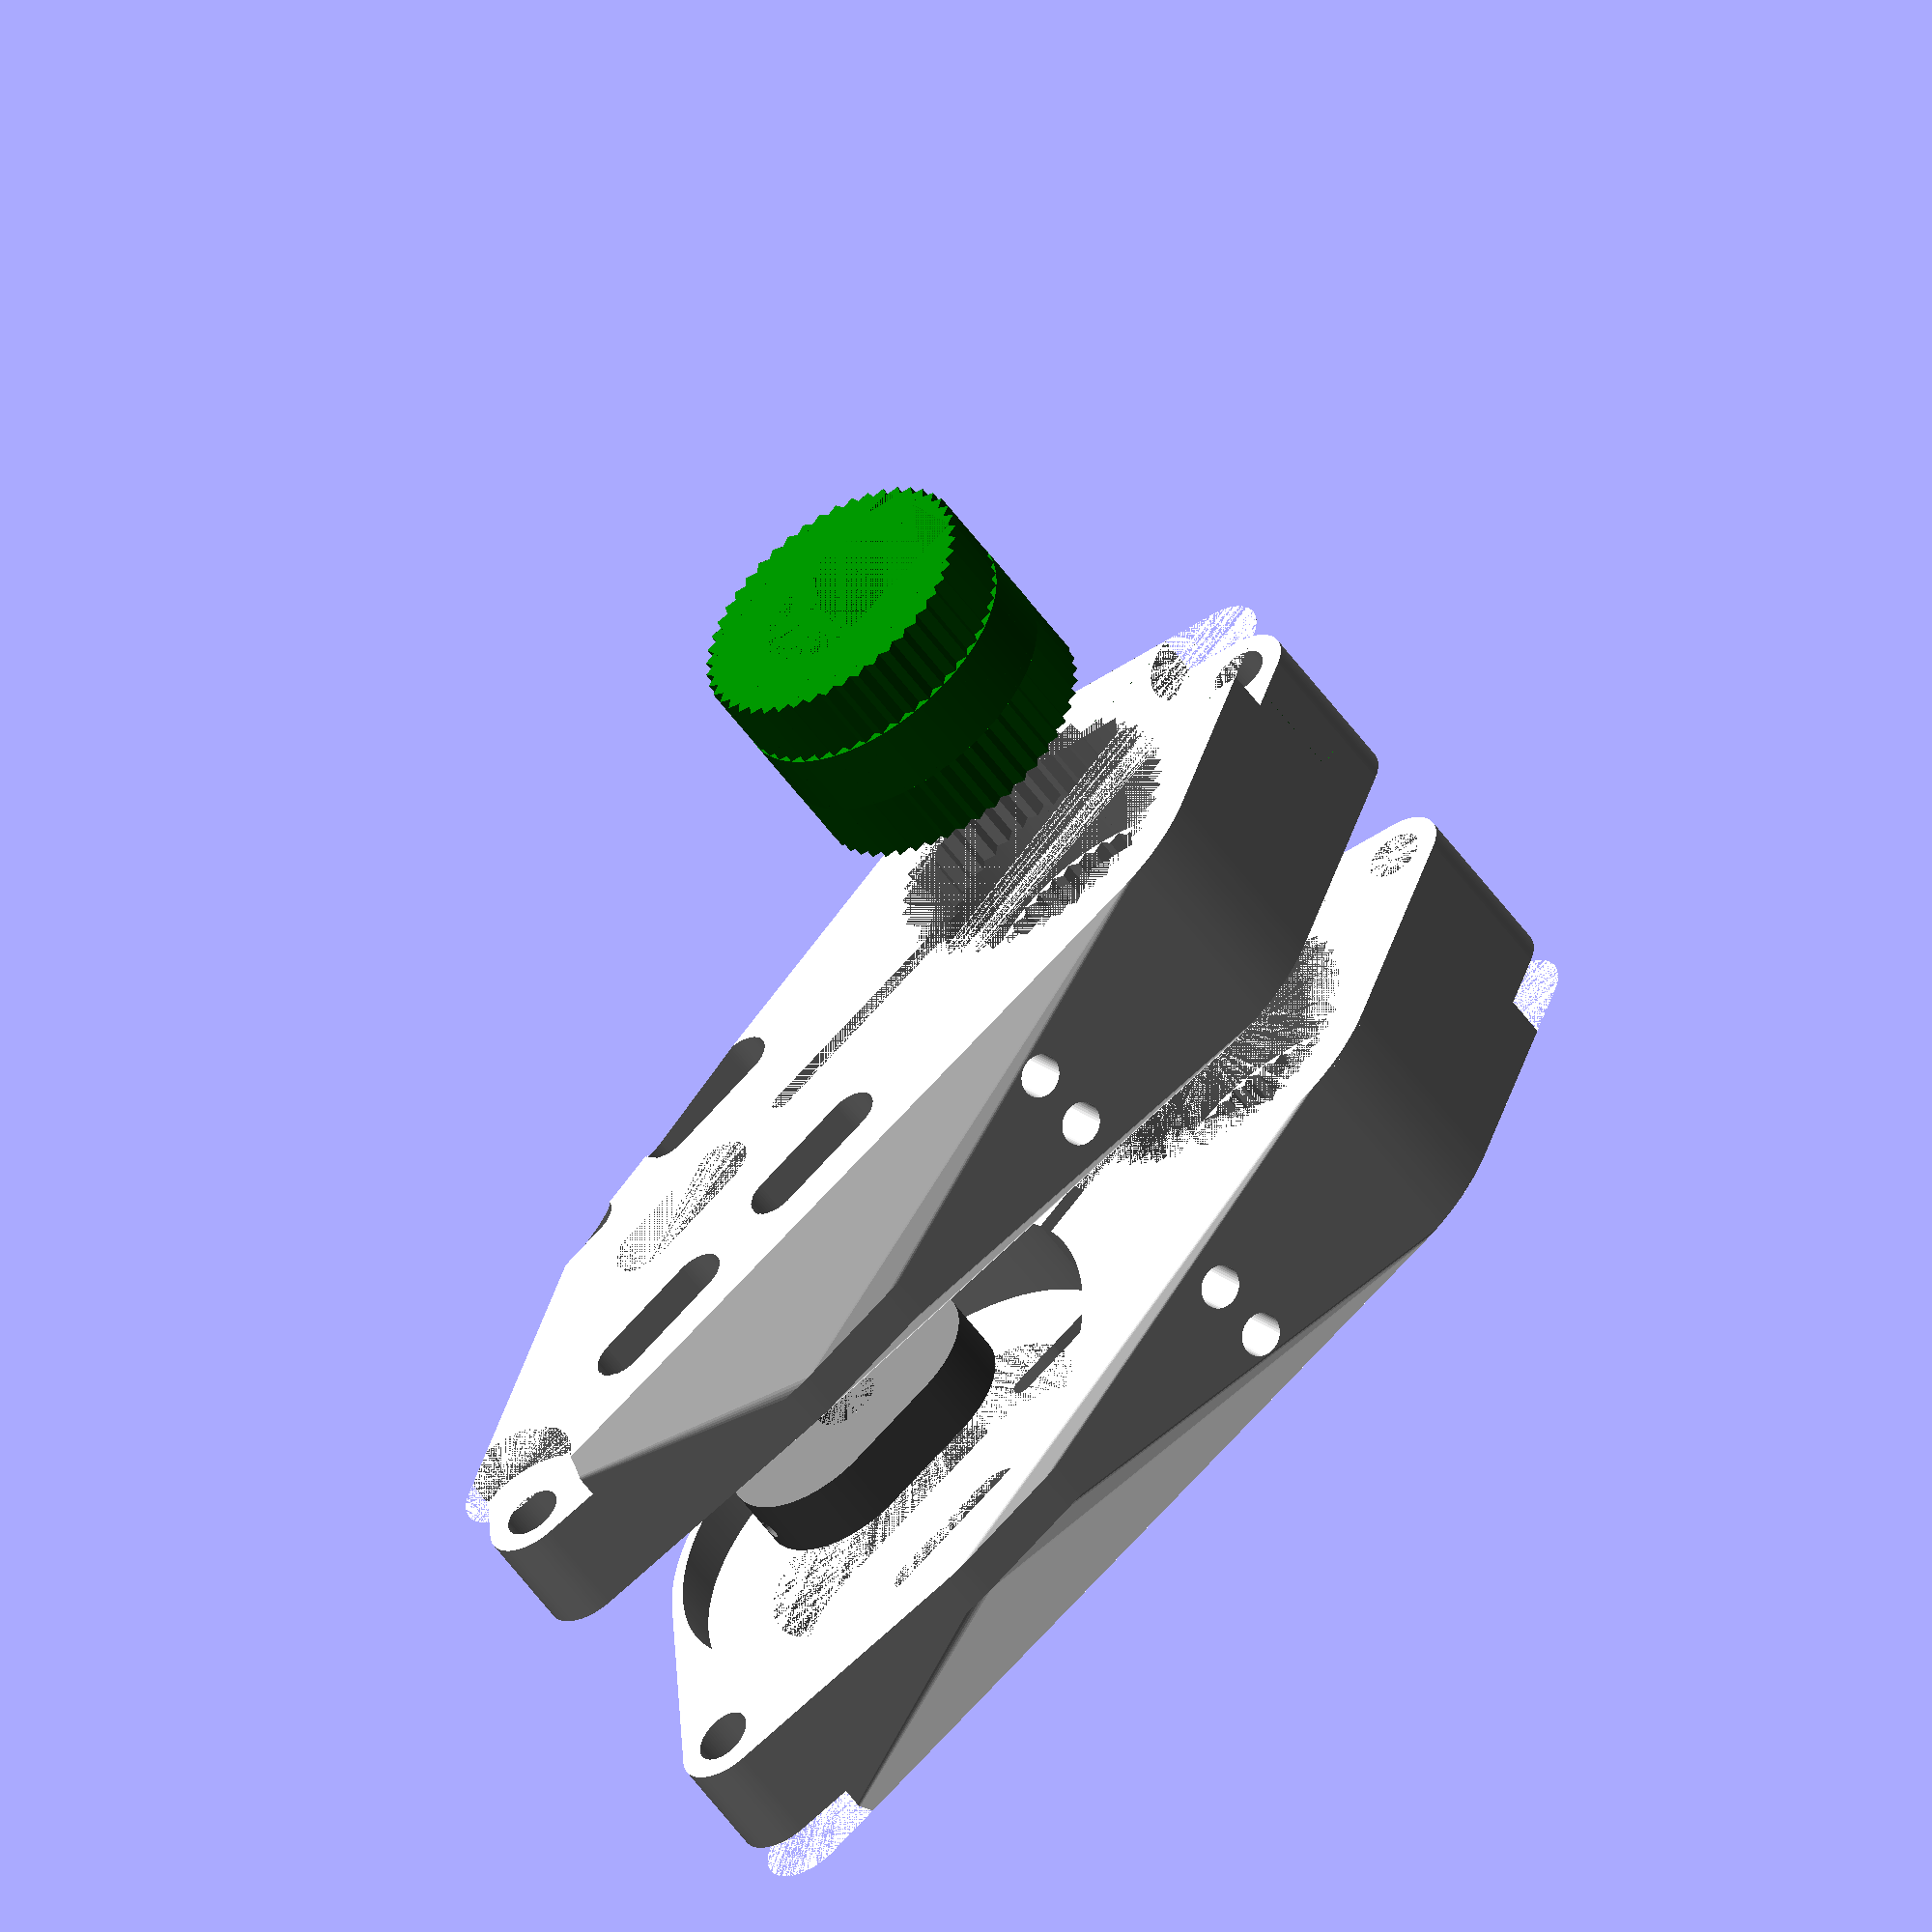
<openscad>
$fa=2;
$fs=0.4;

PI = 3.14159;

//all values are in mm


// Truck parameters
useableTruckSize = 154; // The distance between the wheels (measured from rubber to rubber, NOT bearing to bearing!)
truckWidth = 18;
truckAdapterDiameter = 42; // You may need to increase this when you have a very thick truck
truckAdapterPlay = 1.3;
truckAdapterAdjustmentAngle = 7.5; // stepsize of mount-to-truck angle adjustment. Has to be a clean divisor of 90°. Smaller steps are harder to print/have less strength!
truckAdapterTensioningSlotWidth = 3; 
truckAdapterTensioningSlotLength = 30;
truckAdapterTensioningScrewDiameter = 3.1;
truckAdapterTensioningScrewLength = 30;
truckAdapterTensioningScrewCount = 2;
truckAdapterTensioningScrewHeadDiameter = 6.1;
truckAdapterTensioningScrewNutDiameter = 5.7;

distanceScrewDiameter = 8; // The screws used to keep the two mounts at constant distance, at motor & axis

// Transmission parameters
beltWidth = 15;
beltLength = 280;
motorPulleyTeeth = 15;
wheelPulleyTeeth = 40;
wheelPulleyWidth = 19;
beltPitch = 5;

motorPulleyCircumference = motorPulleyTeeth * beltPitch;
wheelPulleyCircumference = wheelPulleyTeeth * beltPitch;

// Motor parameters
// SK3 6374 values: http://www.electric-skateboard.builders/uploads/db1493/original/3X/c/4/c40213f09c3a9efb59e033c84dde2ed19bf27e4f.png
motorHousingDiameter = 59;
motorHousingDepth = 84.5;
motorClearing = 2;
motorAxisDiameter = 8;
motorAxisClearing = 0.7;
motorClipDiameter = 15;
motorClipDepth = 2;
motorScrewHoleCount = 4;
motorScrewHoleDiameter = 4.4;
motorScrewHoleSpacing = 44;
motorScrewHoleTensioningSpan = 15;
motorScrewHeadDiameter = 8;

// Motor axis bearing parameters
bearingDiameter = 22.1;
bearingDepth = 7;
bearingWallWidth = 2;
bearingScrewDiameter = 3;
bearingScrewNutDiameter = 5.7;
bearingScrewNutHeight = 4.4;
bearingScrewHeadDiameter = 6;

// General structural parameters
truckMountWidth = 30; // width of the truck side of the mount
motorMountWidth = (useableTruckSize - 2 - wheelPulleyWidth*2 - motorHousingDepth) / 2; // width of the motor side of the mount
wallWidth = 6; // the minimum wall width of parts

// The distance between the wheel axis and the motor axis (midpoints).
// Yes, this is incorrect, but that is what the tensioning holes are for ;)
axesDistance = (beltLength - motorPulleyCircumference/2 - wheelPulleyCircumference/2) / 2;


module motorMount() {
	difference() {
		//create outer hull
		mountHullWithAxisHole(false);
		
		//motor clip clearing
		hull() {
			translate([axesDistance - motorScrewHoleTensioningSpan/2, 0, motorMountWidth - motorClipDepth]) {
				cylinder(h=motorClipDepth, d = motorClipDiameter);
			}
			translate([axesDistance + motorScrewHoleTensioningSpan/2, 0, motorMountWidth - motorClipDepth]) {
				cylinder(h=motorClipDepth, d = motorClipDiameter);
			}
		}
		
		//motor mount holes
		for (i = [0:motorScrewHoleCount]) {
			hull() {
				translate([axesDistance - motorScrewHoleTensioningSpan/2, 0, 0]) {
					motorMountingHole(i);
				}
				translate([axesDistance + motorScrewHoleTensioningSpan/2, 0, 0]) {
					motorMountingHole(i);
				}
			}
			hull() {
				translate([axesDistance - motorScrewHoleTensioningSpan/2, 0, -0.5]) { //do a slight slope for the screw head to keep it from sliding inwards
					motorMountingScrewHead(i);
				}
				translate([axesDistance + motorScrewHoleTensioningSpan/2, 0, 0]) {
					motorMountingScrewHead(i);
				}
			}
		}
	}
}

module bearingMount() {
	difference() {
		//create outer hull
		mountHullWithAxisHole(true);
		
		//pocket for bearing sleigh
		translate([axesDistance, 0, motorMountWidth - bearingDepth - bearingWallWidth]) {
			hull() {
				translate([-motorScrewHoleTensioningSpan/2, 0, 0]) {
					bearingSleigh();
				}
				translate([+motorScrewHoleTensioningSpan/2, 0, 0]) {
					bearingSleigh();
				}
			}
			//setscrew
			translate([bearingDiameter/2, 0, bearingDepth/2]) {
				rotate([0,90,0]) {
					cylinder(h=bearingWallWidth + wallWidth + 30, d=bearingScrewDiameter);
				}
			}
			//setscrew head hole
			translate([motorScrewHoleTensioningSpan/2 + bearingDiameter + wallWidth, 0, bearingDepth/2]) {
				rotate([0,90,0]) {
					cylinder(h=wallWidth + 30, d=bearingScrewHeadDiameter);
				}
			}
		}
	}
}


module mountHullWithAxisHole(isLeft = false) {
	difference() {
		//outer shape
		hull() {
			cylinder(h=truckMountWidth, r=truckAdapterDiameter/2 + wallWidth);
			
			translate([axesDistance - motorScrewHoleTensioningSpan/2, 0, 0]) {
				hull() {
					cylinder(h=wallWidth, r=motorPulleyCircumference/(2*PI) + 2);
					translate([0,0,motorMountWidth]) {
						cylinder(h=wallWidth, r=motorHousingDiameter/2 + motorClearing);
					}
				}
			}
			translate([axesDistance + motorScrewHoleTensioningSpan/2, 0, 0]) {
				hull() {
					cylinder(h=wallWidth, r=motorPulleyCircumference/(2*PI) + 2);
					translate([0,0,motorMountWidth]) {
						cylinder(h=wallWidth, r=motorHousingDiameter/2 + motorClearing);
					}
				}
			}
			// rear distance screw mount
			translate([-(truckAdapterDiameter/2+wallWidth*2+distanceScrewDiameter/2), 0, 0]) {
				cylinder(h=truckMountWidth, d=distanceScrewDiameter+wallWidth);
			}
			// front distance screw mount
			translate([axesDistance + motorHousingDiameter/2 + wallWidth*3, (isLeft ? 1:-1) * (motorHousingDiameter/2 - wallWidth*2), 0]) {
				cylinder(h=motorMountWidth + wallWidth, d=distanceScrewDiameter+wallWidth);
			}
		}
		// rear distance screw hole
		translate([-(truckAdapterDiameter/2+wallWidth*2+distanceScrewDiameter/2), 0, 0]) {
			cylinder(h=truckMountWidth, d=distanceScrewDiameter);
		}
		translate([-(truckAdapterDiameter/2+wallWidth*2+distanceScrewDiameter/2), 0, 0]) {
			cylinder(d=21, h=6);
		}
		// front distance screw hole
		translate([axesDistance + motorHousingDiameter/2 + wallWidth*3, (isLeft ? 1:-1) * (motorHousingDiameter/2 - wallWidth*2), 0]) {
			cylinder(h=truckMountWidth, d=distanceScrewDiameter);
		}
		translate([axesDistance + motorHousingDiameter/2 + wallWidth*3, (isLeft ? 1:-1) * (motorHousingDiameter/2 - wallWidth*2), 0]) {
			cylinder(d=21, h=6);
		}
		
		//axis hole
		hull() {
			translate([axesDistance - motorScrewHoleTensioningSpan/2, 0, 0]) {
				cylinder(h=motorMountWidth, r = motorAxisDiameter/2 + motorAxisClearing);
			}
			translate([axesDistance + motorScrewHoleTensioningSpan/2, 0, 0]) {
				cylinder(h=motorMountWidth, r = motorAxisDiameter/2 + motorAxisClearing);
			}
		}
		//plain mount surfaces
		translate([0,0,truckMountWidth]) {
			cylinder(h=motorMountWidth, d=truckAdapterDiameter + 2*wallWidth);
		}
		hull() {
			translate([axesDistance - motorScrewHoleTensioningSpan/2, 0, motorMountWidth]) {
				cylinder(h=motorMountWidth, r = motorHousingDiameter/2);
			}
			translate([axesDistance + motorScrewHoleTensioningSpan/2, 0, motorMountWidth]) {
				cylinder(h=motorMountWidth, r = motorHousingDiameter/2);
			}
		}
		
		truckAdapterBase(truckAdapterDiameter + truckAdapterPlay);
		
		//truck adapter tensioning slot
		hull() {
			cylinder(h=truckMountWidth, d=truckAdapterTensioningSlotWidth);
			translate([truckAdapterDiameter/2 + truckAdapterTensioningSlotLength,0,0]) {
				cylinder(h=truckMountWidth, d=truckAdapterTensioningSlotWidth);
			}
		}
		//truck adapter tensioner screwholes
		for (i = [0:truckAdapterTensioningScrewCount-1]) {
			truckSlotTensioningScrewHole(i, isLeft);
		}
	}
}


module motorMountingHole(number) {
	rotate([0,0,360/motorScrewHoleCount*number + (360/motorScrewHoleCount)/2]) {
		translate([motorScrewHoleSpacing/2,0,0]) {
			cylinder(h=motorMountWidth, d=motorScrewHoleDiameter);
		}
	}
}

module motorMountingScrewHead(number) {
	rotate([0,0,360/motorScrewHoleCount*number + (360/motorScrewHoleCount)/2]) {
		translate([motorScrewHoleSpacing/2,0,0]) {
			cylinder(h=motorMountWidth-wallWidth, d=motorScrewHeadDiameter);
		}
	}
}

module truckSlotTensioningScrewHole(number, isLeft=false) {
	
	translate([	truckAdapterDiameter/2 + wallWidth, 0, (truckMountWidth/(truckAdapterTensioningScrewCount+1)) * (number + 1)]) {
		rotate([(isLeft ? -1:1)*90,0,0]) {
			cylinder(h=motorHousingDiameter + 2*wallWidth,d=truckAdapterTensioningScrewDiameter, center=true);
			//head hole
			translate([0,0,truckAdapterTensioningScrewLength]) {
				cylinder(h=truckAdapterDiameter, d=truckAdapterTensioningScrewHeadDiameter, center=true);
			}
			//nut hole
			translate([0,0,-truckAdapterTensioningScrewLength+4]) {
				nutM3(h=30);
				//cube([truckAdapterTensioningScrewNutDiameter, truckAdapterTensioningScrewNutDiameter *1.4, 30], center=true);
			}
		}
	}
}

module bearingSleigh() {
	difference() {
		hull() {
			translate([-(bearingWallWidth + wallWidth - 1), 0, 0]) {
				cylinder(h=bearingDepth + bearingWallWidth, d=bearingDiameter + bearingWallWidth*2);
			}
			translate([+(bearingWallWidth + wallWidth - 1), 0, 0]) {
				cylinder(h=bearingDepth + bearingWallWidth, d=bearingDiameter + bearingWallWidth*2);
			}
		}
		//holes for bearing and axis
		cylinder(h=bearingDepth, d=bearingDiameter);
		cylinder(h=bearingDepth + bearingWallWidth, d=motorAxisDiameter + motorAxisClearing*2);
		
		//setscrew
		translate([0,0,bearingDepth/2]) {
			rotate([0,90,0]) {
				cylinder(h=bearingDiameter + bearingWallWidth + wallWidth, d=bearingScrewDiameter);
			}
		}
		//setnut
		translate([bearingDiameter/2 + wallWidth/2 - 1,-bearingScrewNutDiameter/2,0]) {
			cube([bearingScrewNutHeight, bearingScrewNutDiameter, bearingDepth]);
		}
	}
}


module truckAdapterBase(diameter) {
	for (i = [0:90/truckAdapterAdjustmentAngle]) {
		rotate([0, 0, truckAdapterAdjustmentAngle * i]) {
			translate([0, 0, truckMountWidth/2]) {
				cube([	2*sqrt(pow(diameter/2, 2)/2), 
						2*sqrt(pow(diameter/2, 2)/2), 
						truckMountWidth]
				,center=true); 
			}	
		}
	}
	translate([0,0,truckMountWidth/3]) {
		cylinder(h=truckMountWidth/3, d=diameter);
	}
}

module truckAdapter() {
	difference() {
		truckAdapterBase(truckAdapterDiameter-0.5);
		translate([2,0,0]) {
			truckShape();
		}
	}
	
	//hooks to hold it in place
	//15/4
	translate([-(17 - truckWidth/2), truckWidth/2, 4.5/2]) {
		rotate([90,0,0]) {
			cylinder(h=3.5, d=4.5);
		}
	}
	translate([-(17 - truckWidth/2), -truckWidth/2 + 3.5, 4.5/2]) {
		rotate([90,0,0]) {
			cylinder(h=3.5, d=4.5);
		}
	}
}

truckDepthOuter = 16;
truckDepthInner = 28;

module truckShape() {
	difference() {
		group() {
			translate([-truckDepthInner, -truckWidth/2, 0]) {
				cube([truckDepthInner, truckWidth, truckMountWidth], center=false);
			}
			translate([0,0,0]) {
				cylinder(h=truckMountWidth, d=truckWidth);
			}
		}
		//16/28
		cutAwaySize = 83;
		
		translate([-(cutAwaySize/2+(truckWidth/2-(truckWidth-truckDepthOuter))),0,truckMountWidth]) {
			rotate([90,0,0]) {
				cylinder(h=truckWidth, d=cutAwaySize, center=true);
			}
		}
	}
}

module nutM3(
	ri =  5.5/2,  // radius of inscribed circle
	h  =  1.0)  // height of hexaprism
{ // -----------------------------------------------
	ra = ri*2/sqrt(3) + 0.2;
	cylinder(r = ra, h=h, $fn=6, center=true);
}


translate([0, 0, (motorMountWidth+10)*2]) {
	rotate([180,0,0]) {
		color("white") {
			bearingMount();
		}
	}
}

translate([axesDistance, 0, (motorMountWidth+10)*1]) {
	rotate([180,0,0]) {
		color("grey") {
			bearingSleigh();
		}
	}
}

translate([0,0,-(motorMountWidth+10)*1]) {
	color("white") {
		motorMount();
	}
}

translate([0,0,-(motorMountWidth+10)*3]) {
	color("green") {
		truckAdapter();
	}
}
</openscad>
<views>
elev=52.3 azim=35.2 roll=214.0 proj=o view=wireframe
</views>
